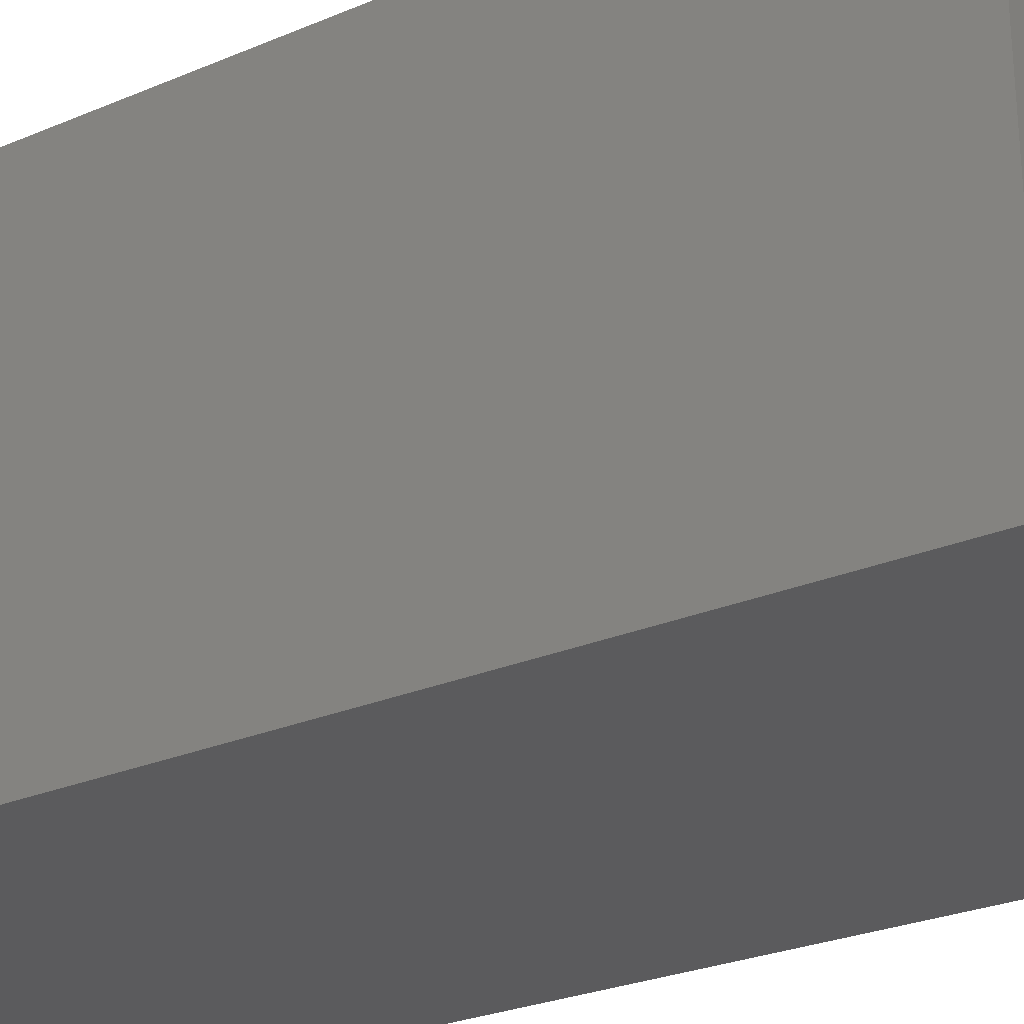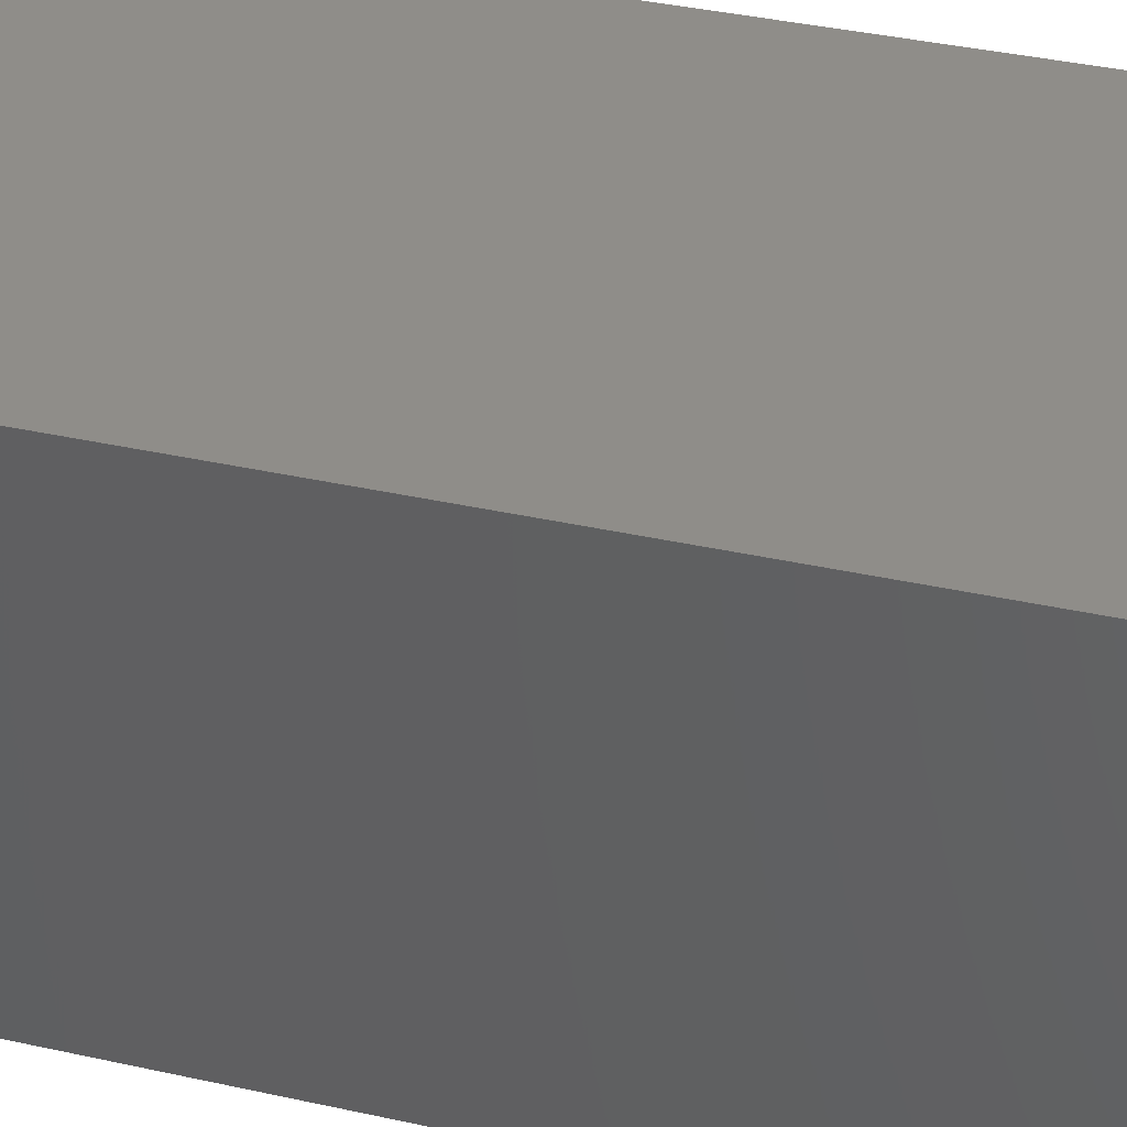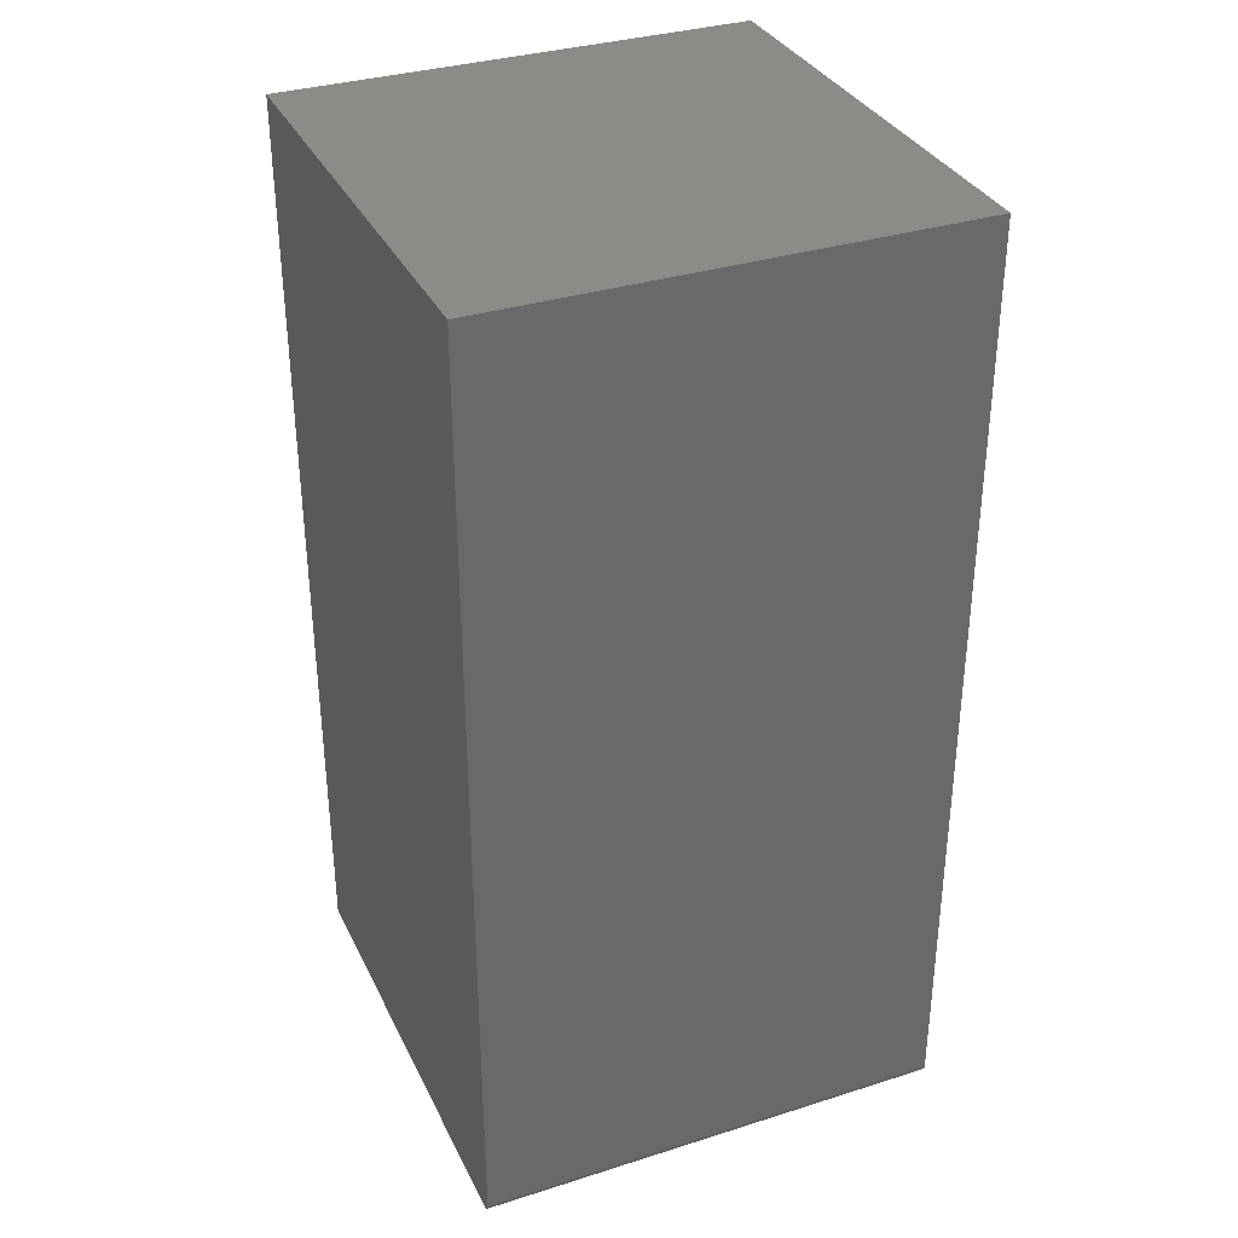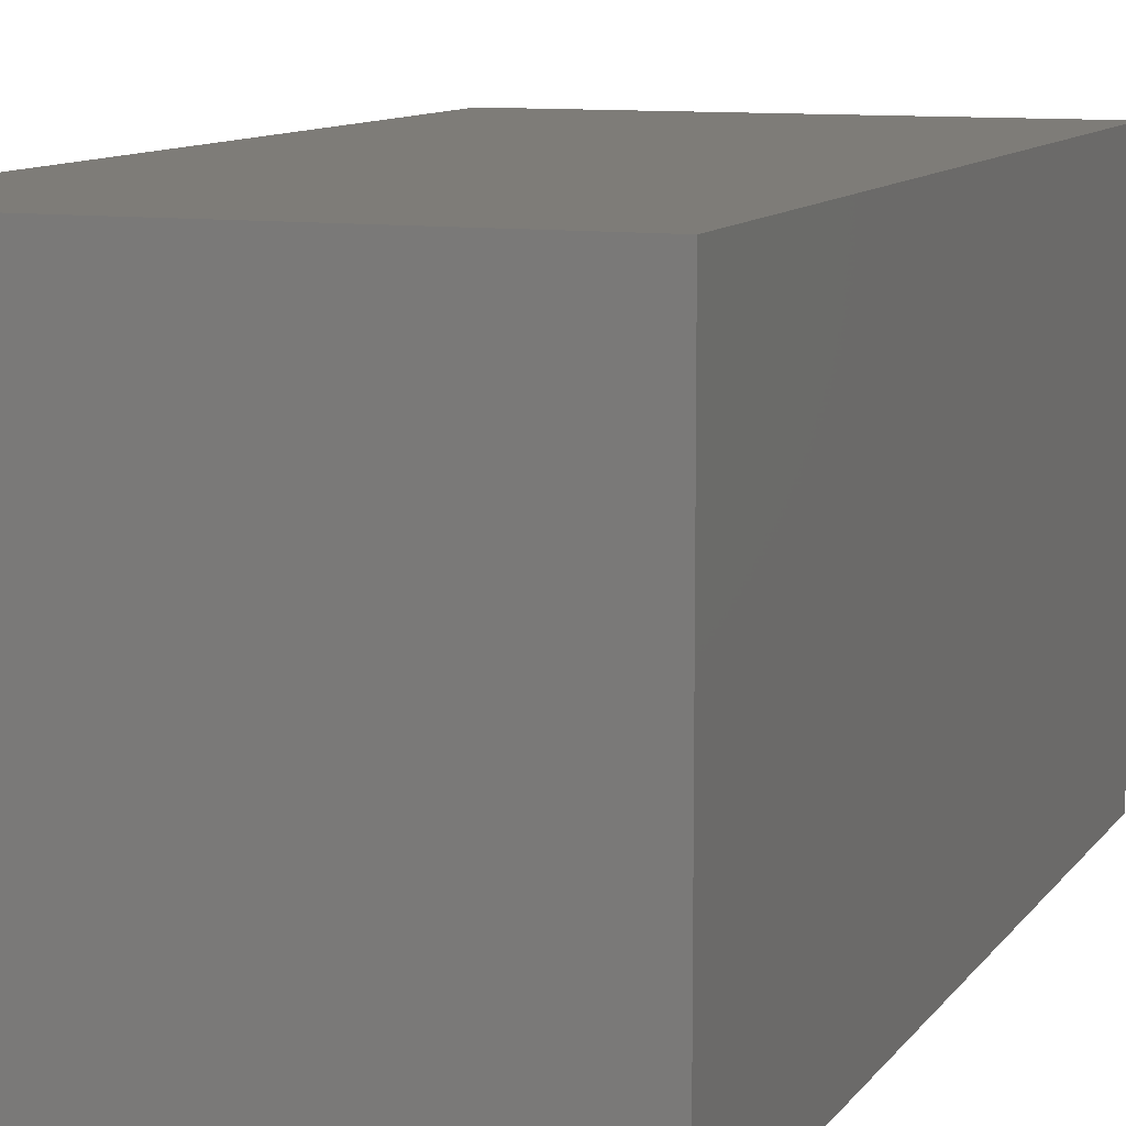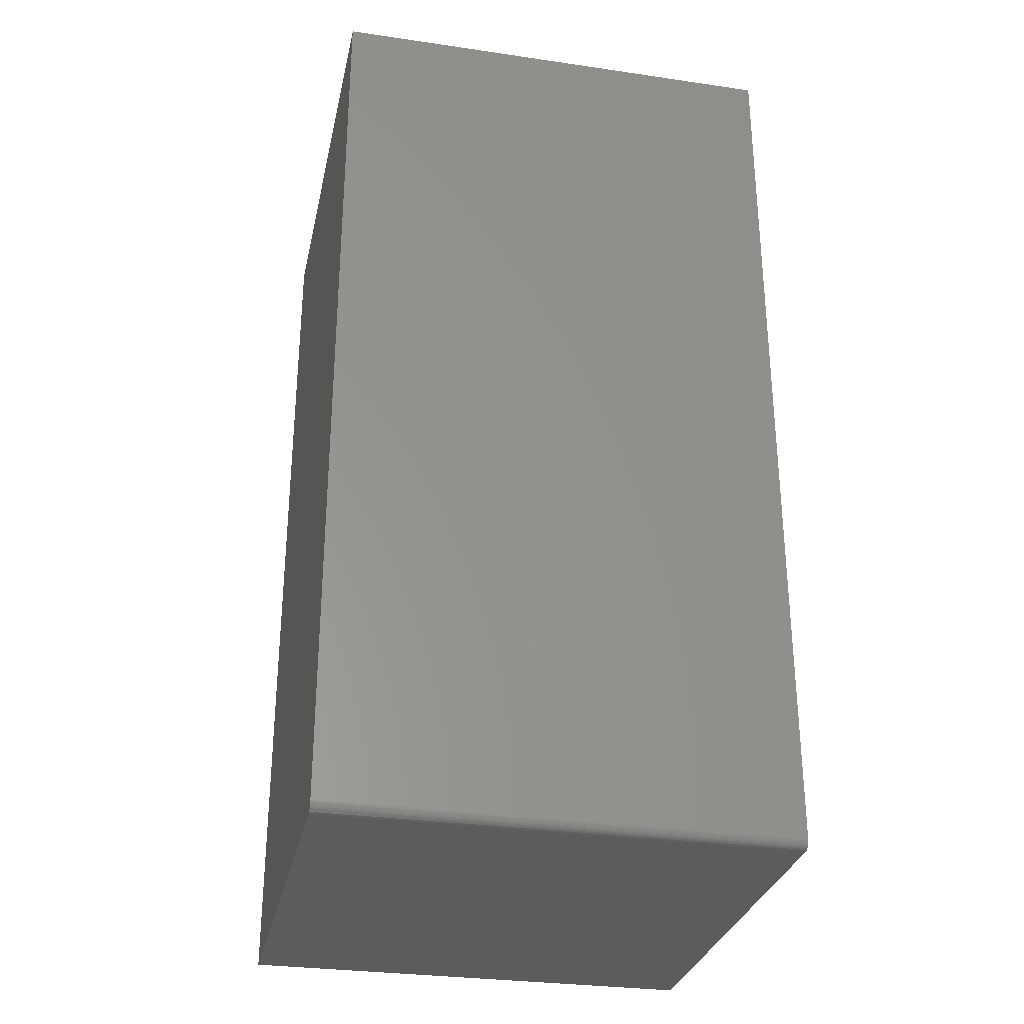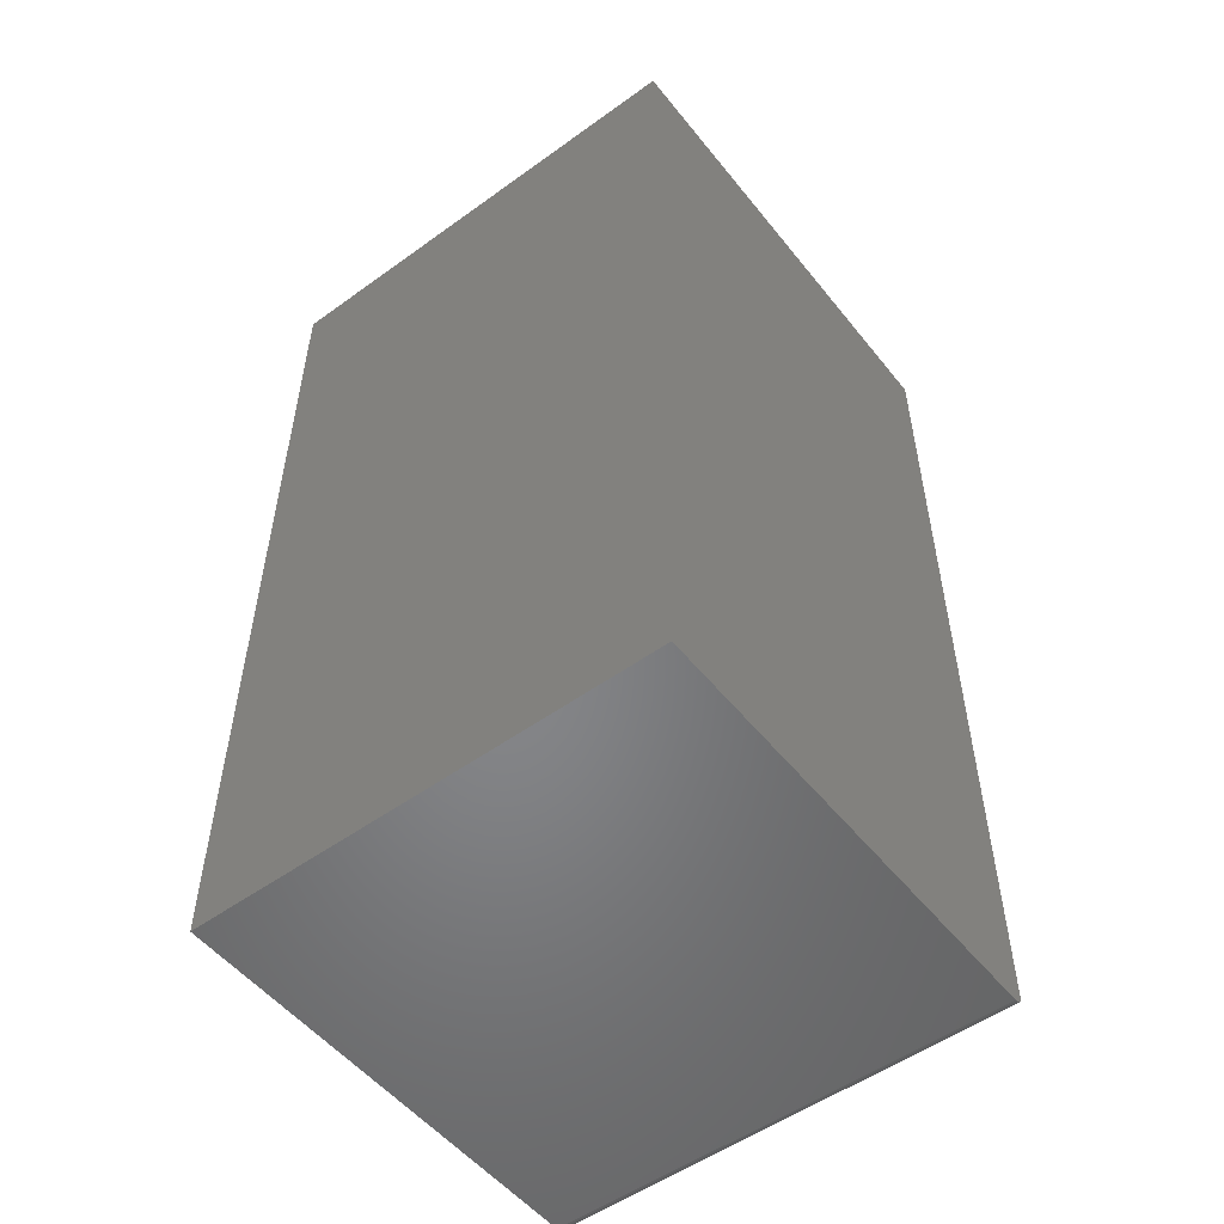
<metadata>
{"format":"stl","ext":"stl","renderer":"f3d","projection":"perspective","resolution":1024,"background":"white","views":[{"elev":-27.0,"azim":-56.6,"up":"+Z"},{"elev":40.6,"azim":-75.0,"up":"+Z"},{"elev":34.1,"azim":-23.1,"up":"+Y"},{"elev":9.8,"azim":-159.8,"up":"+Z"},{"elev":-30.1,"azim":-12.0,"up":"+Y"},{"elev":-52.9,"azim":-142.3,"up":"+Y"}]}
</metadata>
<code>
# stl→obj: 24 verts, 44 faces
v -0.3701 -0.75 -0.3701
v 0.3799 -0.75 -0.3701
v -0.3701 -0.75 0.3643
v 0.3799 -0.75 0.3643
v -0.3701 -0.7497 0.3674
v -0.3701 -0.7488 0.3703
v -0.3701 -0.7474 0.373
v -0.3701 -0.7454 0.3754
v -0.3701 -0.7431 0.3773
v -0.3701 -0.7404 0.3787
v -0.3701 -0.7374 0.3796
v -0.3701 -0.7344 0.3799
v -0.3701 0.75 0.3799
v -0.3701 0.75 -0.3701
v 0.3799 0.75 0.3799
v 0.3799 -0.7344 0.3799
v 0.3799 0.75 -0.3701
v 0.3799 -0.7454 0.3754
v 0.3799 -0.7474 0.373
v 0.3799 -0.7488 0.3703
v 0.3799 -0.7497 0.3674
v 0.3799 -0.7374 0.3796
v 0.3799 -0.7404 0.3787
v 0.3799 -0.7431 0.3773
f 1 2 3
f 3 2 4
f 3 5 6
f 1 3 6
f 1 6 7
f 1 7 8
f 1 8 9
f 1 9 10
f 1 10 11
f 1 11 12
f 1 12 13
f 1 13 14
f 15 13 16
f 16 13 12
f 16 17 15
f 18 19 20
f 18 20 21
f 18 21 4
f 2 17 16
f 2 16 22
f 2 22 23
f 2 23 24
f 2 24 18
f 2 18 4
f 16 12 22
f 22 12 11
f 22 11 23
f 23 11 10
f 23 10 24
f 24 10 9
f 24 9 18
f 18 9 8
f 18 8 19
f 19 8 7
f 19 7 20
f 20 7 6
f 20 6 21
f 21 6 5
f 21 5 4
f 4 5 3
f 14 13 17
f 17 13 15
f 14 17 1
f 1 17 2

</code>
